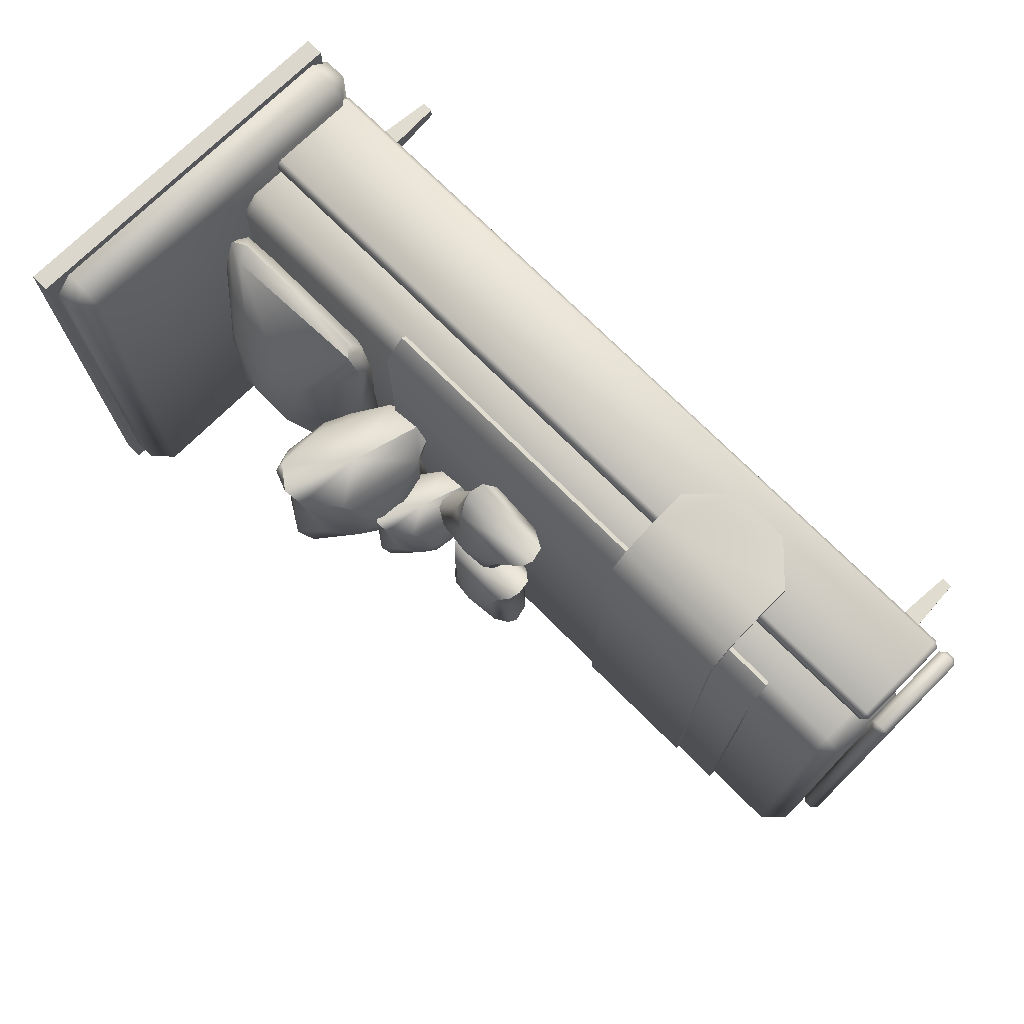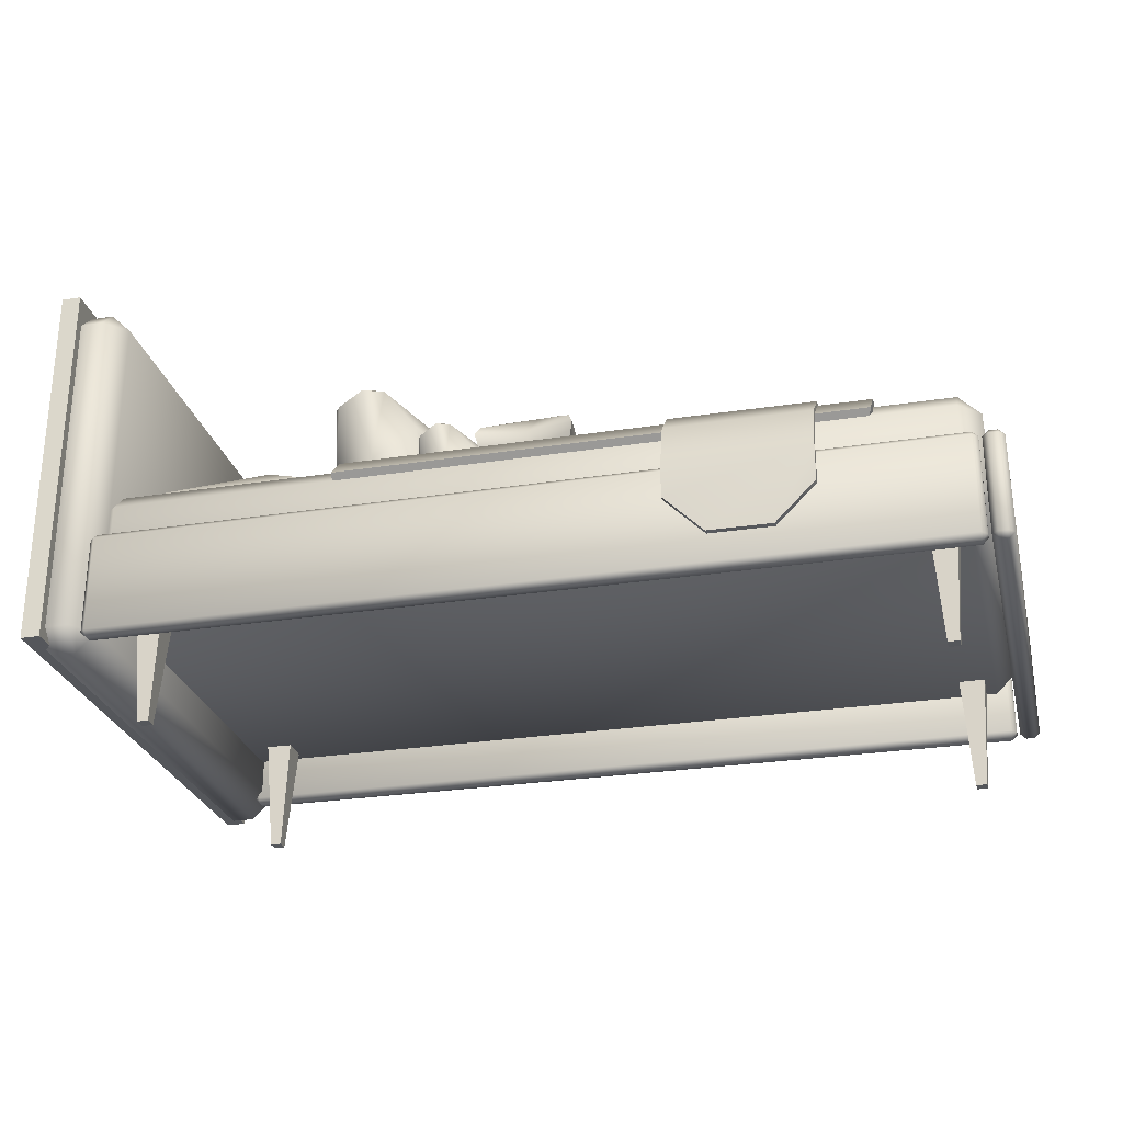
<metadata>
{"format":"obj","ext":"obj","renderer":"f3d","projection":"perspective","resolution":1024,"background":"white","views":[{"elev":73.1,"azim":-134.8,"up":"+Z"},{"elev":-26.9,"azim":-166.3,"up":"+Y"}]}
</metadata>
<code>
o children_bed.007
v -5.061 -1.145 2.317
v -5.061 -0.9168 2.545
v -5.289 -0.9168 2.317
v -5.061 -0.01712 2.545
v -5.061 0.2106 2.317
v -5.289 -0.01712 2.317
v -5.061 -1.145 -2.154
v -5.289 -0.9168 -2.154
v -5.061 -0.9168 -2.382
v -5.061 0.2106 -2.154
v -5.061 -0.01712 -2.382
v -5.289 -0.01712 -2.154
v 3.923 -1.145 2.317
v 4.151 -0.9168 2.317
v 3.923 -0.9168 2.545
v 3.923 0.2106 2.317
v 3.923 -0.01712 2.545
v 4.151 -0.01712 2.317
v 3.923 -1.145 -2.154
v 3.923 -0.9168 -2.382
v 4.151 -0.9168 -2.154
v 3.923 0.2106 -2.154
v 4.151 -0.01712 -2.154
v 3.923 -0.01712 -2.382
v -5.175 -1.536 2.732
v -5.236 -1.536 2.671
v -5.175 -1.598 2.671
v -5.175 -0.4677 2.732
v -5.175 -0.4063 2.671
v -5.236 -0.4677 2.671
v 4.027 -1.598 2.671
v 4.088 -1.536 2.671
v 4.027 -1.536 2.732
v 4.027 -0.4063 2.671
v 4.027 -0.4677 2.732
v 4.088 -0.4677 2.671
v 4.088 -1.536 2.573
v 4.027 -1.598 2.573
v 4.027 -1.536 2.511
v 4.088 -0.4677 2.573
v 4.027 -0.4677 2.511
v 4.027 -0.4063 2.573
v -5.236 -0.4677 2.573
v -5.175 -0.4063 2.573
v -5.175 -0.4677 2.511
v -5.236 -1.536 2.573
v -5.175 -1.536 2.511
v -5.175 -1.598 2.573
v 4.214 -1.687 -2.332
v 3.987 -1.459 -2.332
v 4.214 -1.459 -2.559
v 3.987 2.277 -2.332
v 4.214 2.505 -2.332
v 4.214 2.277 -2.559
v 4.476 -1.687 -2.332
v 4.476 -1.459 -2.559
v 4.704 -1.459 -2.332
v 4.476 2.505 -2.332
v 4.704 2.277 -2.332
v 4.476 2.277 -2.559
v 4.214 -1.687 2.835
v 4.214 -1.459 3.063
v 3.987 -1.459 2.835
v 4.214 2.505 2.835
v 3.987 2.277 2.835
v 4.214 2.277 3.063
v 4.476 -1.687 2.835
v 4.704 -1.459 2.835
v 4.476 -1.459 3.063
v 4.476 2.505 2.835
v 4.476 2.277 3.063
v 4.704 2.277 2.835
v 0.4486 1.274 -0.6182
v 0.9055 1.265 0.01534
v 0.3012 0.2718 0.1122
v 0.7147 1.352 0.07826
v 0.5709 1.326 -0.01748
v 0.2306 0.2606 -1.06
v 0.7266 1.299 -1.129
v 0.4641 0.1625 -1.047
v 0.9553 1.2 -1.021
v 0.5183 0.1744 -0.024
v 0.8902 1.205 0.0826
v 0.5804 0.2562 -1.065
v 0.9339 0.8123 -0.107
v 0.6305 0.2616 -0.02264
v 0.6295 0.741 -1.058
v 0.3418 1.059 -0.9261
v 0.1387 0.4506 -0.9553
v 0.5058 0.7925 0.02527
v 0.9613 0.8457 -0.9039
v 1.069 0.7605 -0.4729
v 0.9753 0.4775 -0.5559
v 0.3461 1.102 -0.1292
v 0.2098 1.118 -0.5602
v 0.1097 0.952 -0.407
v 1.032 0.6192 -0.6448
v 0.9968 1.06 -0.1273
v 0.254 0.3305 -0.5133
v 0.5271 0.2388 -0.5113
v 0.8364 1.24 -0.5178
v 0.6943 0.2666 -0.8863
v 0.8319 0.3477 -0.3604
v 0.06691 0.7888 -0.5386
v 0.2349 0.3565 -1.112
v 0.7173 1.363 -1.02
v 0.1996 0.2741 -0.000231
v 1.011 0.5832 -0.3747
v 0.58 1.32 -1.043
v 0.1247 0.952 -0.6584
v 0.9065 1.189 -1.096
v 0.1492 0.4379 -0.04469
v 1.205 1.832 -0.3043
v 1.906 1.855 0.6678
v 1.063 0.2835 0.8164
v 1.607 1.973 0.7643
v 1.389 1.921 0.6174
v 0.9557 0.2605 -0.982
v 1.629 1.892 -1.088
v 1.322 0.1295 -0.963
v 1.988 1.76 -0.9218
v 1.404 0.1523 0.6075
v 1.888 1.762 0.771
v 1.492 0.2828 -0.9898
v 1.987 1.164 0.48
v 1.568 0.2952 0.6095
v 1.527 1.03 -0.9798
v 1.06 1.492 -0.7768
v 0.7991 0.544 -0.8216
v 1.333 1.098 0.683
v 2.027 1.218 -0.7428
v 2.199 1.096 -0.08145
v 2.079 0.6547 -0.2088
v 1.063 1.559 0.446
v 0.8526 1.572 -0.2153
v 0.713 1.31 0.0197
v 2.155 0.8765 -0.3451
v 2.063 1.55 0.4489
v 0.9857 0.3694 -0.1433
v 1.412 0.2518 -0.1403
v 1.802 1.812 -0.1503
v 1.666 0.3082 -0.7157
v 1.87 0.4439 0.09113
v 0.661 1.056 -0.1822
v 0.9543 0.4077 -1.062
v 1.61 1.991 -0.9215
v 0.9071 0.2786 0.6439
v 2.125 0.8197 0.06934
v 1.403 1.913 -0.9565
v 0.736 1.311 -0.3661
v 1.914 1.74 -1.037
v 0.8162 0.5253 0.5757
v 3.778 0.1894 -1.335
v 1.957 0.2619 1.786
v 3.738 0.5918 -1.53
v 1.764 0.4613 -1.393
v 4.051 0.4208 -1.471
v 1.933 0.5028 1.901
v 2.084 0.07365 0.2587
v 3.986 0.5968 -1.376
v 3.929 0.7391 -0.3784
v 4.038 0.5718 1.552
v 1.751 0.4791 1.592
v 3.998 0.3397 0.1751
v 4.065 0.2952 -1.28
v 1.9 0.2635 0.1262
v 1.862 0.5235 0.1804
v 1.794 0.2998 1.492
v 2.393 1.06 0.9051
v 2.087 0.9226 0.4011
v 2.797 1.063 -0.8601
v 2.536 1.169 -0.1507
v 1.914 0.6573 -1.269
v 3.794 0.07962 0.1342
v 3.949 0.2472 1.753
v 2.158 0.5826 -1.532
v 3.717 0.5726 1.876
v 3.658 1.012 0.3401
v 3.472 1.06 0.9051
v 3.328 1.169 -0.1507
v 3.26 1.057 -0.7504
v 2.502 -0.01624 0.1694
v 2.932 1.245 0.3266
v 2.775 0.9929 1.349
v 2.841 0.3574 1.874
v 3.024 0.3574 -1.535
v 2.705 0.02446 -0.7369
v 2.008 0.2312 -1.431
v 1.843 0.2519 -1.144
v 2.057 0.3768 -1.598
v 4.111 0.4746 -1.082
v 3.808 0.3768 1.937
v 4.123 0.41 1.582
v 2.47 0.08937 1.387
v 3.481 -0.00683 0.6047
v 4.021 0.4596 1.859
v 3.345 0.9055 1.451
v 2.038 0.379 1.93
v 3.826 0.379 -1.591
v -4.218 0.04463 2.606
v -4.227 0.2894 2.348
v -4.227 0.2894 -2.185
v -4.218 0.04463 -2.444
v 1.444 0.2938 2.351
v 1.444 0.04652 2.608
v 1.444 0.2938 -2.189
v 1.444 0.04652 -2.445
v -4.196 -0.01712 2.545
v -4.196 0.2106 2.317
v -4.196 0.2106 -2.154
v -4.196 -0.01712 -2.382
v 1.444 0.2106 2.317
v 1.444 -0.01712 2.545
v 1.444 0.2106 -2.154
v 1.444 -0.01712 -2.382
v -4.865 -2.372 1.961
v -4.956 -1.035 1.865
v -4.743 -2.372 1.961
v -4.652 -1.035 1.865
v -4.865 -2.372 2.091
v -4.956 -1.035 2.187
v -4.743 -2.372 2.091
v -4.652 -1.035 2.187
v -4.865 -2.372 -1.975
v -4.956 -1.035 -2.071
v -4.743 -2.372 -1.975
v -4.652 -1.035 -2.071
v -4.865 -2.372 -1.846
v -4.956 -1.035 -1.749
v -4.743 -2.372 -1.846
v -4.652 -1.035 -1.749
v 3.484 -2.372 1.961
v 3.393 -1.035 1.865
v 3.606 -2.372 1.961
v 3.697 -1.035 1.865
v 3.484 -2.372 2.091
v 3.393 -1.035 2.187
v 3.606 -2.372 2.091
v 3.697 -1.035 2.187
v 3.484 -2.372 -1.975
v 3.393 -1.035 -2.071
v 3.606 -2.372 -1.975
v 3.697 -1.035 -2.071
v 3.484 -2.372 -1.846
v 3.393 -1.035 -1.749
v 3.606 -2.372 -1.846
v 3.697 -1.035 -1.749
v -5.175 -1.536 -2.345
v -5.236 -1.536 -2.407
v -5.175 -1.598 -2.407
v -5.175 -0.4677 -2.345
v -5.175 -0.4063 -2.407
v -5.236 -0.4677 -2.407
v 4.027 -1.598 -2.407
v 4.088 -1.536 -2.407
v 4.027 -1.536 -2.345
v 4.027 -0.4063 -2.407
v 4.027 -0.4677 -2.345
v 4.088 -0.4677 -2.407
v 4.088 -1.536 -2.505
v 4.027 -1.598 -2.505
v 4.027 -1.536 -2.566
v 4.088 -0.4677 -2.505
v 4.027 -0.4677 -2.566
v 4.027 -0.4063 -2.505
v -5.236 -0.4677 -2.505
v -5.175 -0.4063 -2.505
v -5.175 -0.4677 -2.566
v -5.236 -1.536 -2.505
v -5.175 -1.536 -2.566
v -5.175 -1.598 -2.505
v -5.27 -1.536 2.647
v -5.332 -1.536 2.708
v -5.332 -1.598 2.647
v -5.27 -0.4677 2.647
v -5.332 -0.4063 2.647
v -5.332 -0.4677 2.708
v -5.332 -1.598 -2.491
v -5.332 -1.536 -2.553
v -5.27 -1.536 -2.491
v -5.332 -0.4063 -2.491
v -5.27 -0.4677 -2.491
v -5.332 -0.4677 -2.553
v -5.43 -1.536 -2.553
v -5.43 -1.598 -2.491
v -5.492 -1.536 -2.491
v -5.43 -0.4677 -2.553
v -5.492 -0.4677 -2.491
v -5.43 -0.4063 -2.491
v -5.43 -0.4677 2.708
v -5.43 -0.4063 2.647
v -5.492 -0.4677 2.647
v -5.43 -1.536 2.708
v -5.492 -1.536 2.647
v -5.43 -1.598 2.647
v 4.47 -1.608 -2.66
v 4.47 2.59 -2.66
v 4.47 -1.608 3.163
v 4.47 2.59 3.163
v 4.685 -1.608 -2.66
v 4.685 2.59 -2.66
v 4.685 2.59 3.163
v 4.685 -1.608 3.163
v -0.03082 0.4695 -0.3736
v 0.007824 0.6539 -0.324
v -1.03 0.7763 -0.4269
v -1.072 0.6539 -0.3512
v -1.035 0.468 -0.4084
v -1.028 0.6539 -1.881
v -0.9865 0.4603 -1.828
v 0.05231 0.6539 -1.854
v 0.01245 0.4592 -1.793
v -0.04472 0.7763 -0.3825
v -0.912 0.4233 -1.138
v -0.1064 0.4233 -1.112
v 0.01379 0.766 -1.784
v -0.2701 0.9565 -0.7556
v -0.1804 0.3033 -1.533
v -0.08086 0.7593 -1.09
v -0.9389 0.7593 -1.118
v -0.5133 0.4229 -0.5316
v -0.5055 0.4241 -1.674
v -0.9789 0.766 -1.829
v -0.8395 0.9261 -0.6722
v -0.5218 1.021 -1.11
v -0.7498 0.2729 -1.45
v -0.5222 0.2079 -1.096
v -0.5761 0.9317 -1.548
v -0.4895 0.6819 -1.723
v -0.53 0.7598 -0.495
v -0.1497 0.8866 -0.5548
v -0.1587 0.9115 -1.567
v -0.193 0.3158 -0.6261
v -0.8573 0.3167 -0.6371
v -0.8618 0.8889 -1.637
v -0.8701 0.3428 -1.651
v -0.2798 0.4695 1.924
v -0.258 0.6539 1.983
v -1.215 0.7763 1.571
v -1.279 0.6539 1.63
v -1.226 0.468 1.587
v -0.7726 0.6539 0.1853
v -0.7497 0.4603 0.249
v 0.2483 0.6539 0.5386
v 0.1918 0.4592 0.5847
v -0.2903 0.7763 1.912
v -0.8876 0.4233 0.9284
v -0.128 0.4233 1.198
v 0.1903 0.766 0.5939
v -0.392 0.9565 1.488
v -0.0707 0.3033 0.774
v -0.1103 0.7593 1.227
v -0.9193 0.7593 0.9395
v -0.6916 0.4229 1.628
v -0.3378 0.4241 0.5411
v -0.7421 0.766 0.2505
v -0.9599 0.9261 1.395
v -0.5244 1.021 1.074
v -0.6386 0.2729 0.6808
v -0.529 0.2079 1.087
v -0.4434 0.9317 0.64
v -0.3079 0.6819 0.4997
v -0.7186 0.7598 1.657
v -0.3381 0.8866 1.716
v -0.03982 0.9115 0.7483
v -0.3577 0.3158 1.635
v -0.9875 0.3167 1.423
v -0.6888 0.8889 0.4689
v -0.6924 0.3428 0.453
v -3.656 0.0562 2.666
v -3.665 0.3289 2.373
v -3.665 0.3289 -2.211
v -3.656 0.0551 -2.504
v -2.114 0.3331 2.377
v -2.114 0.05797 2.668
v -2.114 0.3331 -2.215
v -2.114 0.05686 -2.506
v -3.656 -0.4282 2.821
v -3.656 -0.4295 -2.64
v -2.114 -0.4263 2.823
v -2.114 -0.4276 -2.642
v -3.656 -0.8078 2.822
v -3.228 -1.236 2.822
v -3.656 -0.8078 -2.64
v -3.228 -1.236 -2.641
v -2.114 -0.8059 2.824
v -2.542 -1.235 2.823
v -2.114 -0.8059 -2.642
v -2.542 -1.235 -2.642
v -3.656 0.01901 2.606
v -3.665 0.2638 2.348
v -3.665 0.2638 -2.185
v -3.656 0.01901 -2.444
v -2.114 0.2682 2.351
v -2.114 0.0209 2.608
v -2.114 0.2682 -2.189
v -2.114 0.0209 -2.445
v -3.656 -0.4389 2.752
v -3.656 -0.4389 -2.57
v -2.114 -0.437 2.754
v -2.114 -0.437 -2.572
v -3.656 -0.8078 2.752
v -3.228 -1.236 2.752
v -3.656 -0.8078 -2.57
v -3.228 -1.236 -2.571
v -2.114 -0.8059 2.754
v -2.542 -1.235 2.753
v -2.114 -0.8059 -2.572
v -2.542 -1.235 -2.572
f 15 17 4 2
f 21 23 18 14
f 22 10 5 16
f 3 6 12 8
f 9 11 24 20
f 1 2 3
f 4 5 6
f 7 8 9
f 10 11 12
f 13 14 15
f 16 17 18
f 19 20 21
f 22 23 24
f 7 1 3 8
f 2 4 6 3
f 5 10 12 6
f 11 9 8 12
f 19 7 9 20
f 10 22 24 11
f 23 21 20 24
f 13 19 21 14
f 22 16 18 23
f 17 15 14 18
f 1 13 15 2
f 16 5 4 17
f 7 19 13 1
f 34 42 44 29
f 33 35 28 25
f 32 37 40 36
f 39 47 45 41
f 27 48 38 31
f 25 26 27
f 28 29 30
f 31 32 33
f 34 35 36
f 37 38 39
f 40 41 42
f 43 44 45
f 46 47 48
f 25 28 30 26
f 37 32 31 38
f 36 40 42 34
f 43 30 29 44
f 26 46 48 27
f 44 42 41 45
f 35 33 32 36
f 38 48 47 39
f 40 37 39 41
f 33 25 27 31
f 46 43 45 47
f 28 35 34 29
f 30 43 46 26
f 63 65 52 50
f 69 71 66 62
f 70 58 53 64
f 51 54 60 56
f 57 59 72 68
f 49 50 51
f 52 53 54
f 55 56 57
f 58 59 60
f 61 62 63
f 64 65 66
f 67 68 69
f 70 71 72
f 55 49 51 56
f 50 52 54 51
f 53 58 60 54
f 59 57 56 60
f 67 55 57 68
f 58 70 72 59
f 71 69 68 72
f 61 67 69 62
f 70 64 66 71
f 65 63 62 66
f 49 61 63 50
f 64 53 52 65
f 55 67 61 49
f 82 86 75
f 78 89 105
f 105 88 87
f 82 103 86
f 106 73 101
f 79 109 106
f 107 82 75
f 101 74 98
f 92 98 85
f 98 83 85
f 87 79 111
f 73 106 109
f 95 109 88
f 90 83 76
f 74 76 83
f 90 94 112
f 104 96 110
f 95 77 73
f 96 77 95
f 87 91 84
f 84 97 102
f 91 111 81
f 92 81 98
f 97 81 92
f 78 80 99
f 101 76 74
f 84 102 80
f 100 102 82
f 75 112 107
f 96 104 112
f 107 112 99
f 99 112 89
f 80 78 105 84
f 99 89 78
f 111 79 106 81
f 87 84 105
f 82 107 99 100
f 101 81 106
f 87 88 109 79
f 74 83 98
f 108 85 86
f 92 85 108
f 103 108 86
f 77 94 90 76
f 90 75 86 85
f 73 109 95
f 110 88 89
f 95 88 110
f 104 110 89
f 89 88 105
f 83 90 85
f 94 96 112
f 95 110 96
f 101 73 77 76
f 94 77 96
f 91 97 84
f 97 108 93
f 97 93 102
f 93 108 103
f 92 108 97
f 87 111 91
f 91 81 97
f 81 101 98
f 99 80 100
f 102 100 80
f 93 103 102
f 102 103 82
f 90 112 75
f 104 89 112
f 122 126 115
f 118 129 145
f 145 128 127
f 122 143 126
f 146 113 141
f 119 149 146
f 147 122 115
f 141 114 138
f 132 138 125
f 138 123 125
f 127 119 151
f 113 146 149
f 135 149 128
f 130 123 116
f 114 116 123
f 130 134 152
f 144 136 150
f 135 117 113
f 136 117 135
f 127 131 124
f 124 137 142
f 131 151 121
f 132 121 138
f 137 121 132
f 118 120 139
f 141 116 114
f 124 142 120
f 140 142 122
f 115 152 147
f 136 144 152
f 147 152 139
f 139 152 129
f 120 118 145 124
f 139 129 118
f 151 119 146 121
f 127 124 145
f 122 147 139 140
f 141 121 146
f 127 128 149 119
f 114 123 138
f 148 125 126
f 132 125 148
f 143 148 126
f 117 134 130 116
f 130 115 126 125
f 113 149 135
f 150 128 129
f 135 128 150
f 144 150 129
f 129 128 145
f 123 130 125
f 134 136 152
f 135 150 136
f 141 113 117 116
f 134 117 136
f 131 137 124
f 137 148 133
f 137 133 142
f 133 148 143
f 132 148 137
f 127 151 131
f 131 121 137
f 121 141 138
f 139 120 140
f 142 140 120
f 133 143 142
f 142 143 122
f 130 152 115
f 144 129 152
f 189 188 187
f 176 173 171
f 190 156 176
f 191 160 161
f 192 196 177
f 175 193 196
f 175 164 193
f 164 191 161
f 161 162 193
f 168 167 166
f 184 169 158
f 177 184 158
f 169 170 163
f 183 172 169
f 171 172 183
f 194 159 182
f 194 195 175
f 161 178 162
f 161 160 178
f 180 183 179
f 179 197 196
f 185 158 198
f 154 185 198
f 154 198 158
f 186 155 199
f 153 186 199
f 160 181 180
f 160 155 181
f 155 176 171
f 195 187 153
f 187 188 153
f 174 153 165
f 163 168 154 158
f 171 173 172
f 173 176 156
f 188 190 186
f 188 156 190
f 186 190 176
f 167 156 189 166
f 168 163 167
f 165 157 191
f 191 157 160
f 165 191 164
f 175 192 185
f 175 196 192
f 185 192 177
f 193 162 196
f 175 174 164
f 174 165 164
f 164 161 193
f 173 156 167 170
f 188 189 156
f 189 159 166
f 159 168 166
f 167 163 170
f 171 183 180 181
f 184 183 169
f 158 169 163
f 169 172 170
f 172 173 170
f 194 154 159
f 175 154 194
f 154 168 159
f 195 194 182
f 187 182 159 189
f 195 174 175
f 178 180 179
f 178 160 180
f 184 197 179 183
f 162 179 196
f 162 178 179
f 199 157 165 153
f 197 184 177
f 196 197 177
f 154 175 185
f 185 177 158
f 160 157 199 155
f 153 188 186
f 186 176 155
f 181 155 171
f 174 195 153
f 195 182 187
f 206 202 201 204
f 202 206 207 203
f 204 201 200 205
f 214 212 209 210
f 210 211 215 214
f 212 213 208 209
f 204 205 213 212
f 207 206 214 215
f 201 202 203 211 210 209 208 200
f 203 207 215 211
f 206 204 212 214
f 205 200 208 213
f 218 216 217 219
f 222 223 221 220
f 216 218 222 220
f 217 216 220 221
f 219 217 221 223
f 218 219 223 222
f 226 224 225 227
f 230 231 229 228
f 224 226 230 228
f 225 224 228 229
f 227 225 229 231
f 226 227 231 230
f 234 232 233 235
f 238 239 237 236
f 232 234 238 236
f 233 232 236 237
f 235 233 237 239
f 234 235 239 238
f 242 240 241 243
f 246 247 245 244
f 240 242 246 244
f 241 240 244 245
f 243 241 245 247
f 242 243 247 246
f 257 265 267 252
f 256 258 251 248
f 255 260 263 259
f 262 270 268 264
f 250 271 261 254
f 248 249 250
f 251 252 253
f 254 255 256
f 257 258 259
f 260 261 262
f 263 264 265
f 266 267 268
f 269 270 271
f 248 251 253 249
f 260 255 254 261
f 259 263 265 257
f 266 253 252 267
f 249 269 271 250
f 267 265 264 268
f 258 256 255 259
f 261 271 270 262
f 263 260 262 264
f 256 248 250 254
f 269 266 268 270
f 251 258 257 252
f 253 266 269 249
f 281 289 291 276
f 280 282 275 272
f 279 284 287 283
f 286 294 292 288
f 274 295 285 278
f 272 273 274
f 275 276 277
f 278 279 280
f 281 282 283
f 284 285 286
f 287 288 289
f 290 291 292
f 293 294 295
f 272 275 277 273
f 284 279 278 285
f 283 287 289 281
f 290 277 276 291
f 273 293 295 274
f 291 289 288 292
f 282 280 279 283
f 285 295 294 286
f 287 284 286 288
f 280 272 274 278
f 293 290 292 294
f 275 282 281 276
f 277 290 293 273
f 298 299 297 296
f 303 300 301 302
f 296 300 303 298
f 297 301 300 296
f 299 302 301 297
f 298 303 302 299
f 330 308 321
f 330 306 307
f 320 323 309
f 329 312 322
f 319 304 315
f 319 313 305
f 330 331 324
f 331 319 317
f 332 319 316
f 328 332 316
f 333 315 304
f 321 333 304
f 316 319 311
f 306 320 307
f 308 320 314
f 314 334 308
f 326 327 334
f 334 321 308
f 320 335 323
f 324 325 335
f 335 328 323
f 310 314 320 309
f 314 336 326
f 336 322 318
f 323 329 309
f 313 330 305
f 330 307 308
f 316 311 329 328
f 329 311 312
f 319 315 312 311
f 319 305 304
f 326 318 327
f 322 312 318
f 318 312 315
f 324 331 317
f 330 313 331
f 331 313 319
f 328 325 332
f 332 325 317
f 332 317 319
f 334 327 333
f 333 327 318
f 333 318 315
f 329 322 310 309
f 308 307 320
f 314 326 334
f 334 333 321
f 335 325 328
f 320 324 335
f 320 306 324
f 324 306 330
f 325 324 317
f 314 310 336
f 336 310 322
f 326 336 318
f 330 321 304 305
f 323 328 329
f 363 341 354
f 363 339 340
f 353 356 342
f 362 345 355
f 352 337 348
f 352 346 338
f 363 364 357
f 364 352 350
f 365 352 349
f 361 365 349
f 366 348 337
f 354 366 337
f 349 352 344
f 339 353 340
f 341 353 347
f 347 367 341
f 359 360 367
f 367 354 341
f 353 368 356
f 357 358 368
f 368 361 356
f 343 347 353 342
f 347 369 359
f 369 355 351
f 356 362 342
f 346 363 338
f 363 340 341
f 349 344 362 361
f 362 344 345
f 352 348 345 344
f 352 338 337
f 359 351 360
f 355 345 351
f 351 345 348
f 357 364 350
f 363 346 364
f 364 346 352
f 361 358 365
f 365 358 350
f 365 350 352
f 367 360 366
f 366 360 351
f 366 351 348
f 362 355 343 342
f 341 340 353
f 347 359 367
f 367 366 354
f 368 358 361
f 353 357 368
f 353 339 357
f 357 339 363
f 358 357 350
f 347 343 369
f 369 343 355
f 359 369 351
f 363 354 337 338
f 356 361 362
f 376 372 371 374
f 372 376 377 373
f 374 371 370 375
f 375 370 378 380
f 373 377 381 379
f 379 381 388 389 385 384
f 380 378 382 383 387 386
f 396 394 391 392
f 392 393 397 396
f 394 395 390 391
f 395 400 398 390
f 393 399 401 397
f 399 404 405 409 408 401
f 400 406 407 403 402 398
f 370 371 391 390
f 372 373 393 392
f 374 375 395 394
f 377 376 396 397
f 371 372 392 391
f 376 374 394 396
f 375 380 400 395
f 378 370 390 398
f 373 379 399 393
f 381 377 397 401
f 380 386 406 400
f 382 378 398 402
f 383 382 402 403
f 387 383 403 407
f 386 387 407 406
f 379 384 404 399
f 388 381 401 408
f 389 388 408 409
f 385 389 409 405
f 384 385 405 404

</code>
